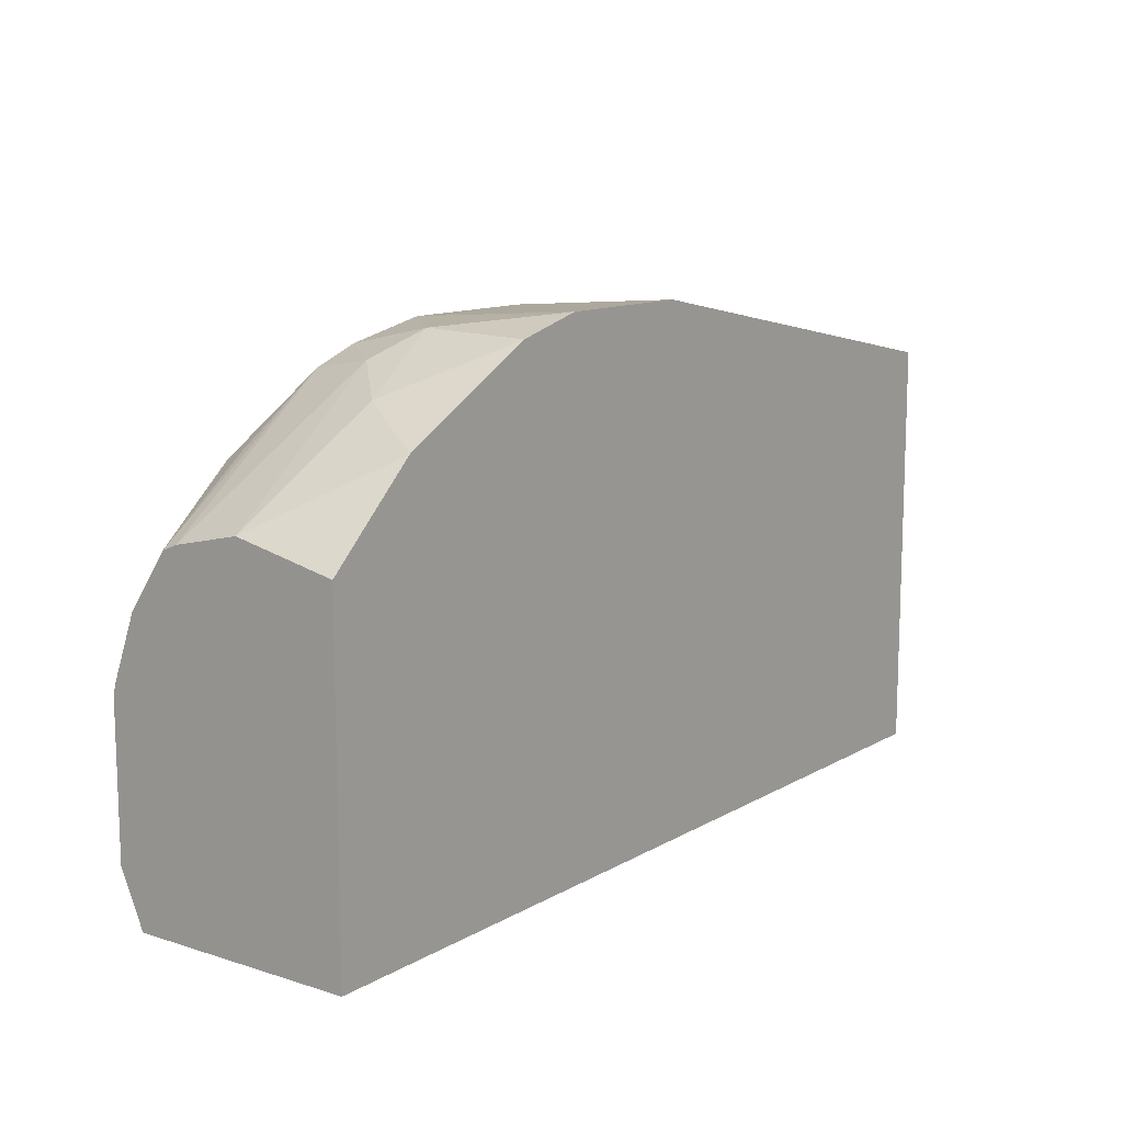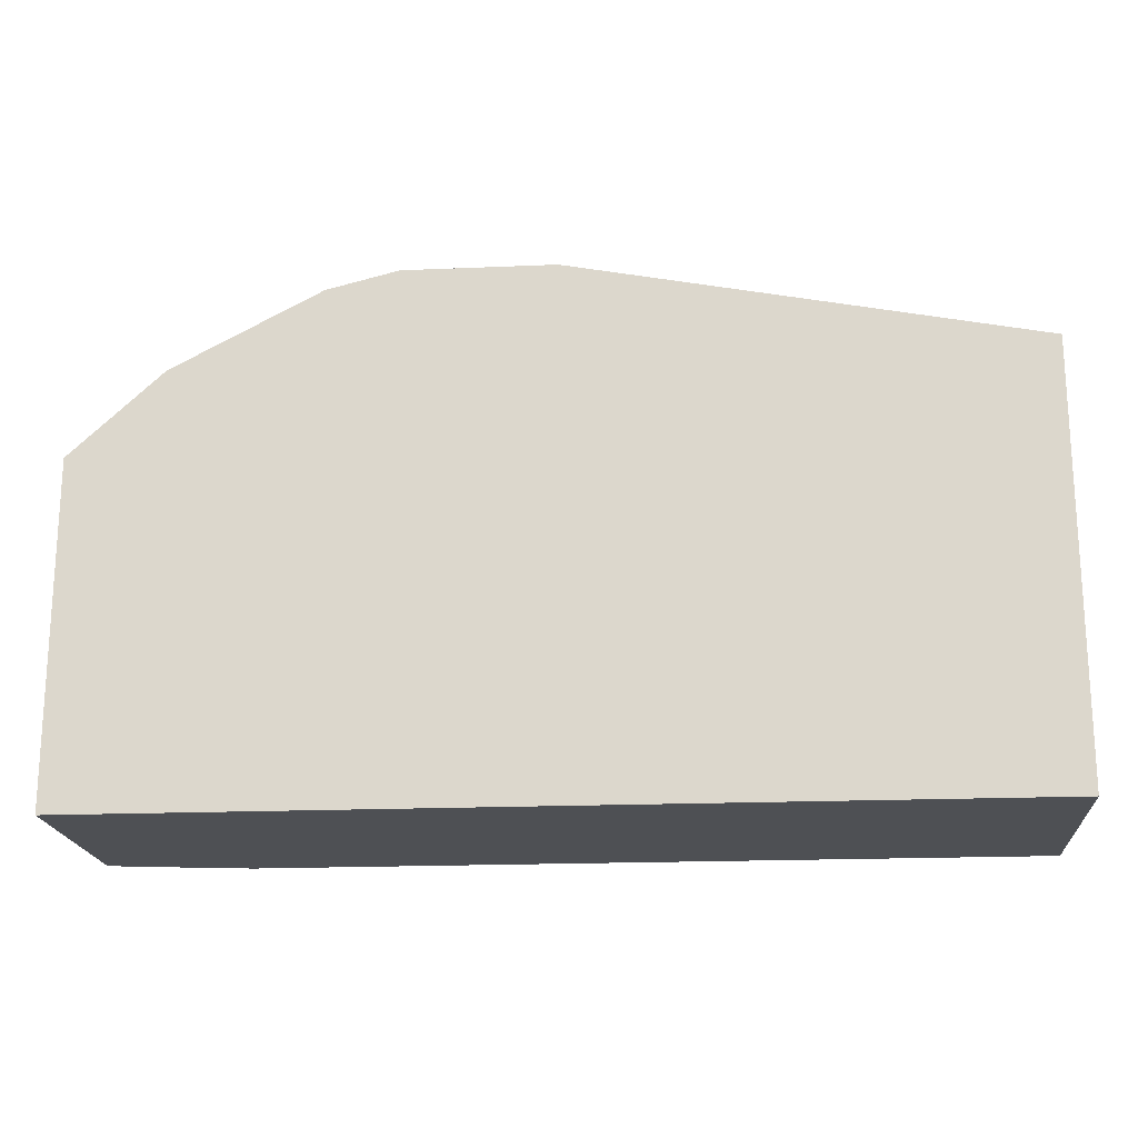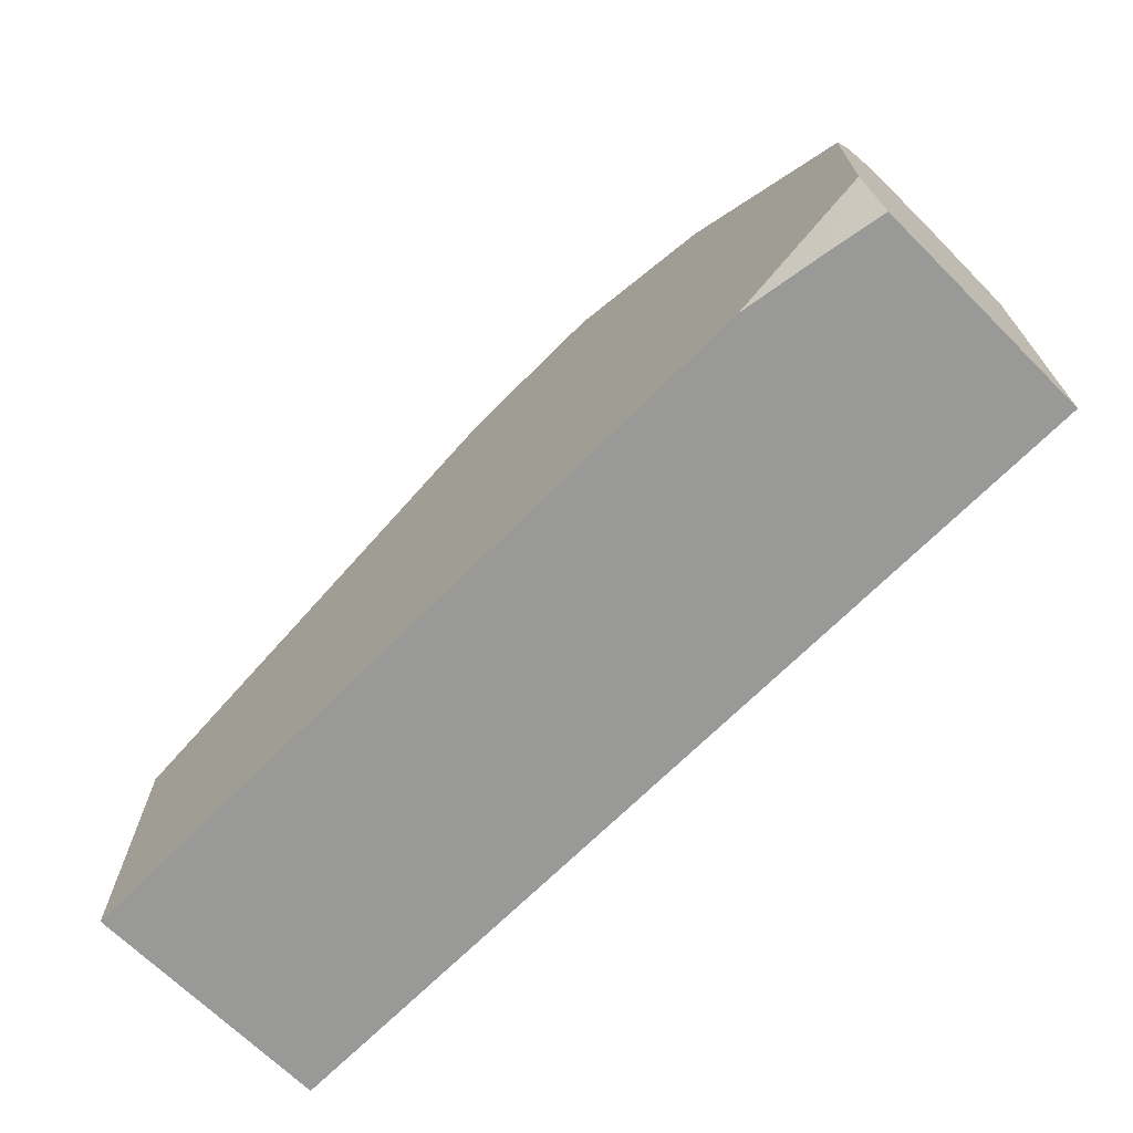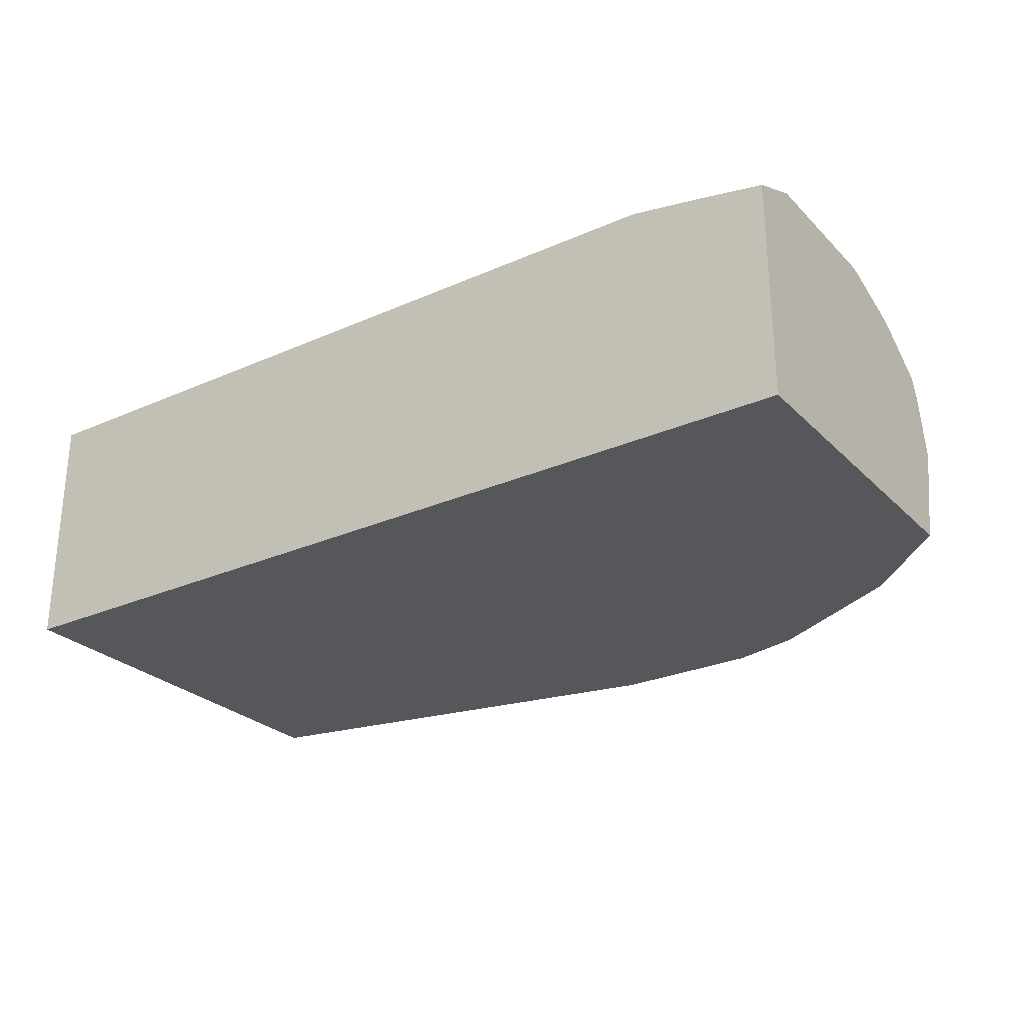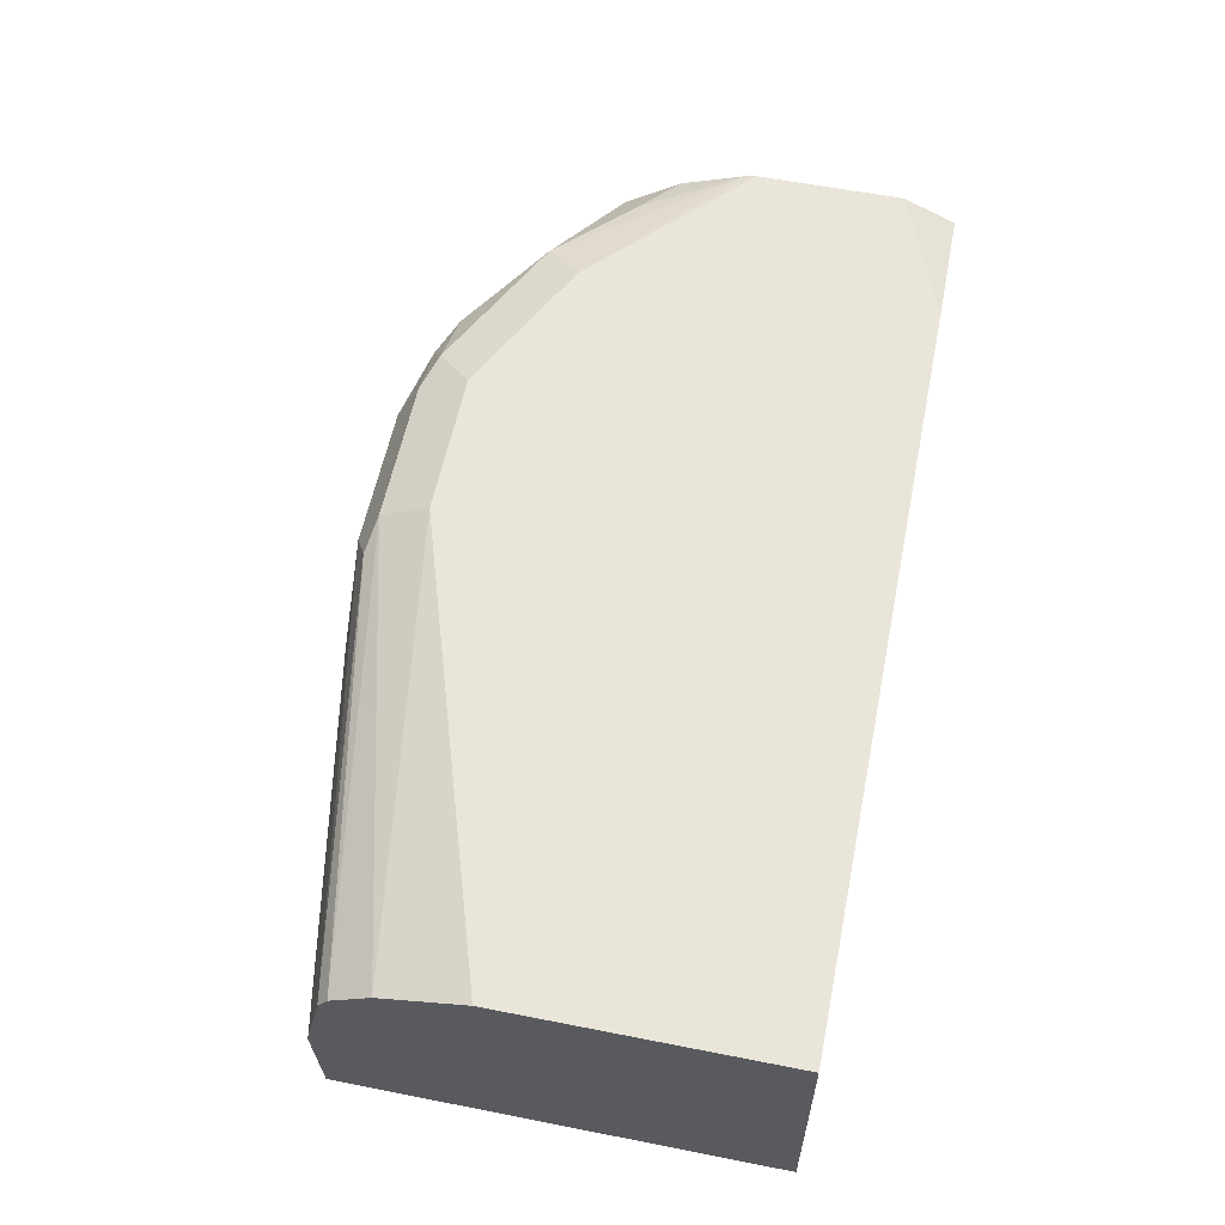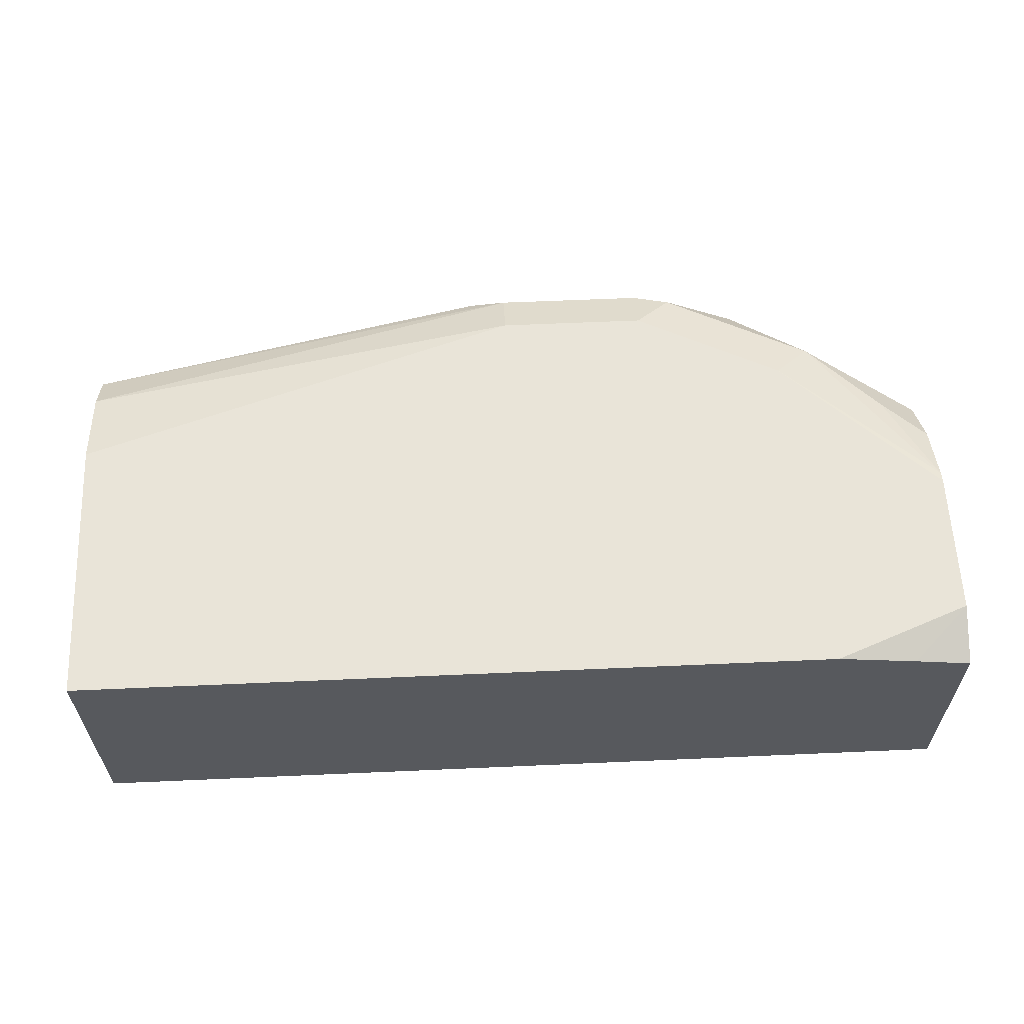
<metadata>
{"format":"obj","ext":"obj","renderer":"f3d","projection":"perspective","resolution":1024,"background":"white","views":[{"elev":11.8,"azim":-53.3,"up":"+Z"},{"elev":-18.9,"azim":4.6,"up":"+Z"},{"elev":-68.8,"azim":-134.8,"up":"+Z"},{"elev":-27.1,"azim":-145.7,"up":"+Y"},{"elev":58.3,"azim":101.5,"up":"+Y"},{"elev":60.2,"azim":177.4,"up":"+Y"}]}
</metadata>
<code>
v 0.03404 -0.2394 -0.3209
v 0.03404 -0.2394 -0.2094
v 0.03404 -0.34 -0.3209
v -0.2775 -0.2394 -0.3209
v 0.03404 -0.2496 -0.1754
v -0.1496 -0.2394 -0.1496
v 0.03404 -0.34 -0.1497
v -0.3331 -0.34 -0.3209
v -0.3101 -0.2448 -0.3209
v -0.3331 -0.2394 -0.2992
v 0.03404 -0.2604 -0.1592
v -0.1496 -0.2493 -0.1297
v -0.2094 -0.2394 -0.1496
v 0.03404 -0.3013 -0.1475
v -0.1496 -0.34 -0.1142
v -0.3331 -0.34 -0.1862
v -0.3331 -0.249 -0.3209
v -0.3328 -0.2489 -0.3209
v -0.3331 -0.2489 -0.3208
v -0.3331 -0.2394 -0.2394
v 0.03404 -0.2666 -0.155
v -0.1347 -0.2543 -0.1272
v -0.2094 -0.2493 -0.1297
v -0.1496 -0.2693 -0.1197
v -0.2244 -0.2469 -0.1347
v -0.2693 -0.2394 -0.1795
v 0.03404 -0.2956 -0.1486
v -0.1197 -0.2992 -0.1197
v -0.2094 -0.34 -0.1142
v -0.3331 -0.2992 -0.1775
v -0.2965 -0.34 -0.1523
v -0.3331 -0.2404 -0.2349
v -0.2394 -0.2655 -0.1272
v -0.2094 -0.2693 -0.1197
v -0.2842 -0.2469 -0.1646
v -0.2543 -0.2618 -0.1347
v -0.2394 -0.2992 -0.1197
v -0.2377 -0.34 -0.1213
v -0.2792 -0.3092 -0.1396
v -0.2593 -0.2892 -0.1297
v -0.3331 -0.2723 -0.1835
v -0.3331 -0.2501 -0.209
v -0.3141 -0.2469 -0.1945
v -0.3331 -0.266 -0.186
v -0.2892 -0.2593 -0.1596
f 25 35 36
f 24 28 27
f 17 19 18
f 23 33 34
f 23 25 33
f 21 24 27
f 21 22 24
f 20 32 26
f 16 31 30
f 13 35 25
f 15 24 34
f 15 28 24
f 14 28 15
f 14 27 28
f 13 26 35
f 13 25 23
f 12 34 24
f 25 36 33
f 15 34 29
f 26 32 35
f 35 45 36
f 29 37 38
f 12 23 34
f 42 44 43
f 37 39 38
f 37 40 39
f 36 41 40
f 36 44 41
f 36 45 44
f 35 44 45
f 29 34 37
f 35 43 44
f 33 36 40
f 33 37 34
f 32 43 35
f 32 42 43
f 31 38 39
f 30 31 39
f 30 40 41
f 30 39 40
f 33 40 37
f 11 22 21
f 12 24 22
f 10 18 19
f 2 6 5
f 1 6 2
f 1 13 6
f 1 26 13
f 1 20 26
f 1 10 20
f 1 4 10
f 1 9 4
f 1 18 9
f 1 17 18
f 1 8 17
f 1 3 8
f 1 7 3
f 1 14 7
f 1 27 14
f 1 21 27
f 1 5 11
f 1 2 5
f 11 12 22
f 3 7 15
f 3 15 29
f 1 11 21
f 3 38 31
f 3 29 38
f 8 19 17
f 8 10 19
f 8 20 10
f 8 32 20
f 8 42 32
f 8 44 42
f 8 41 44
f 8 30 41
f 9 18 10
f 7 14 15
f 6 23 12
f 6 13 23
f 5 12 11
f 5 6 12
f 4 9 10
f 3 16 8
f 8 16 30
f 3 31 16

</code>
